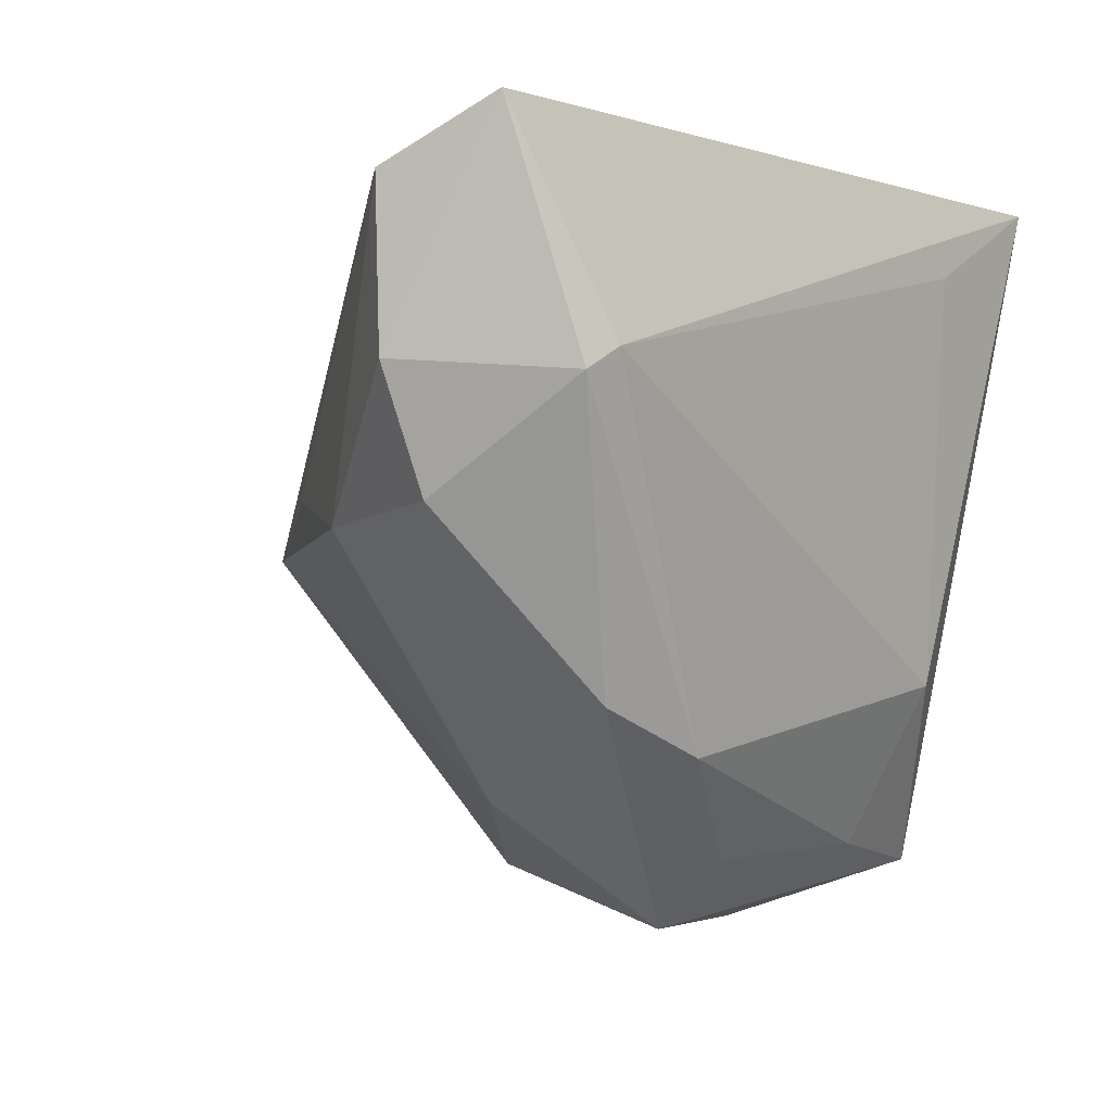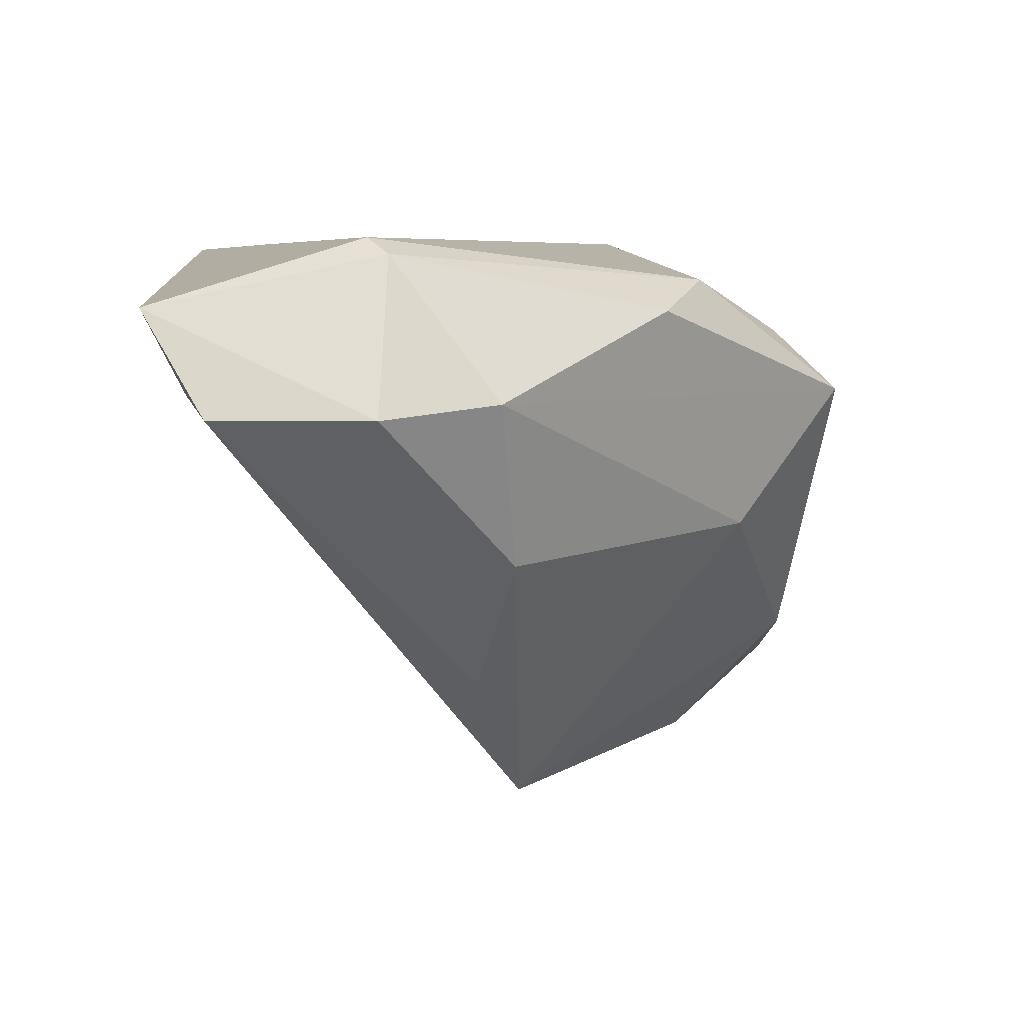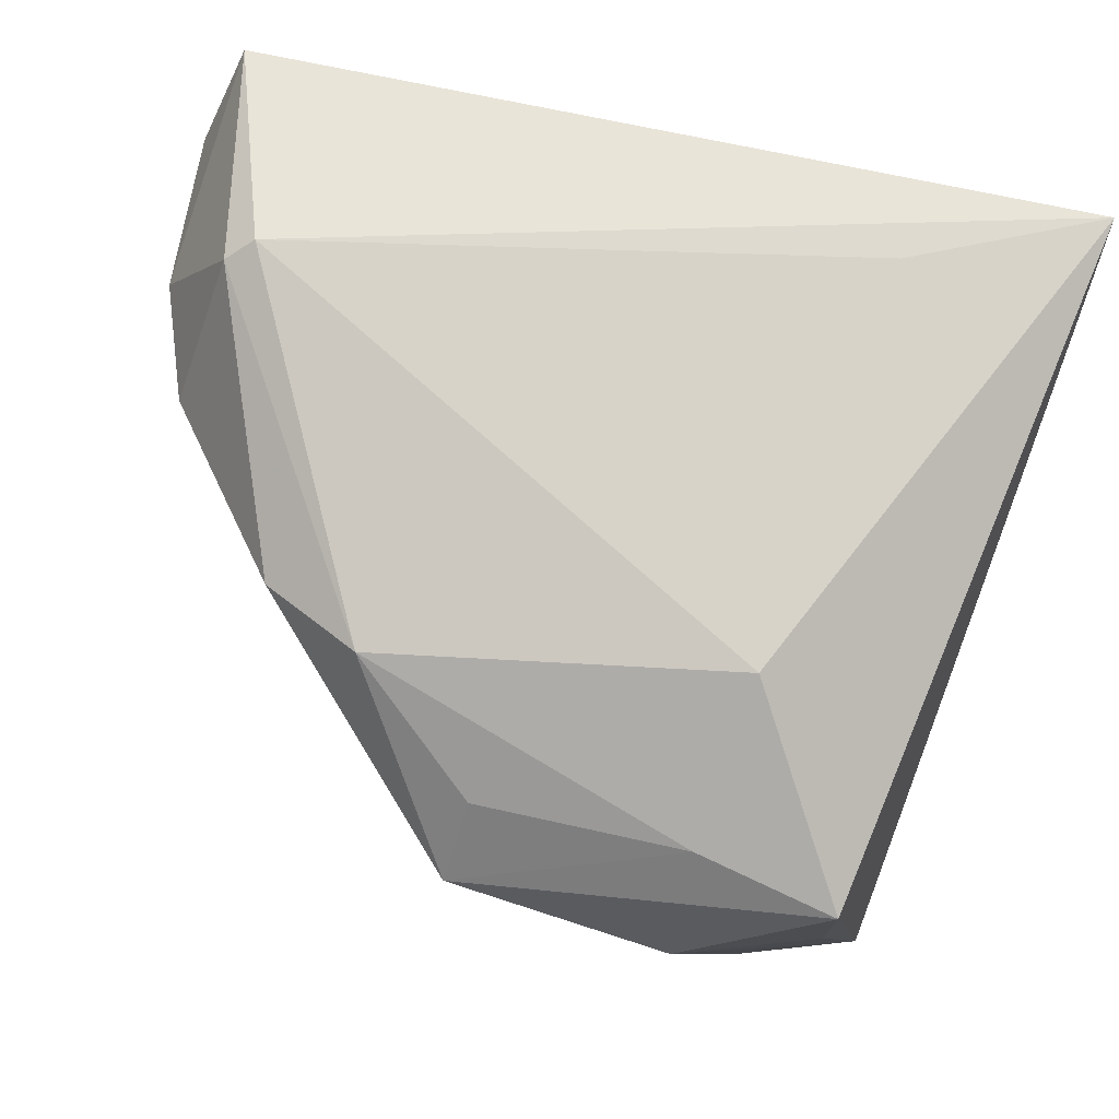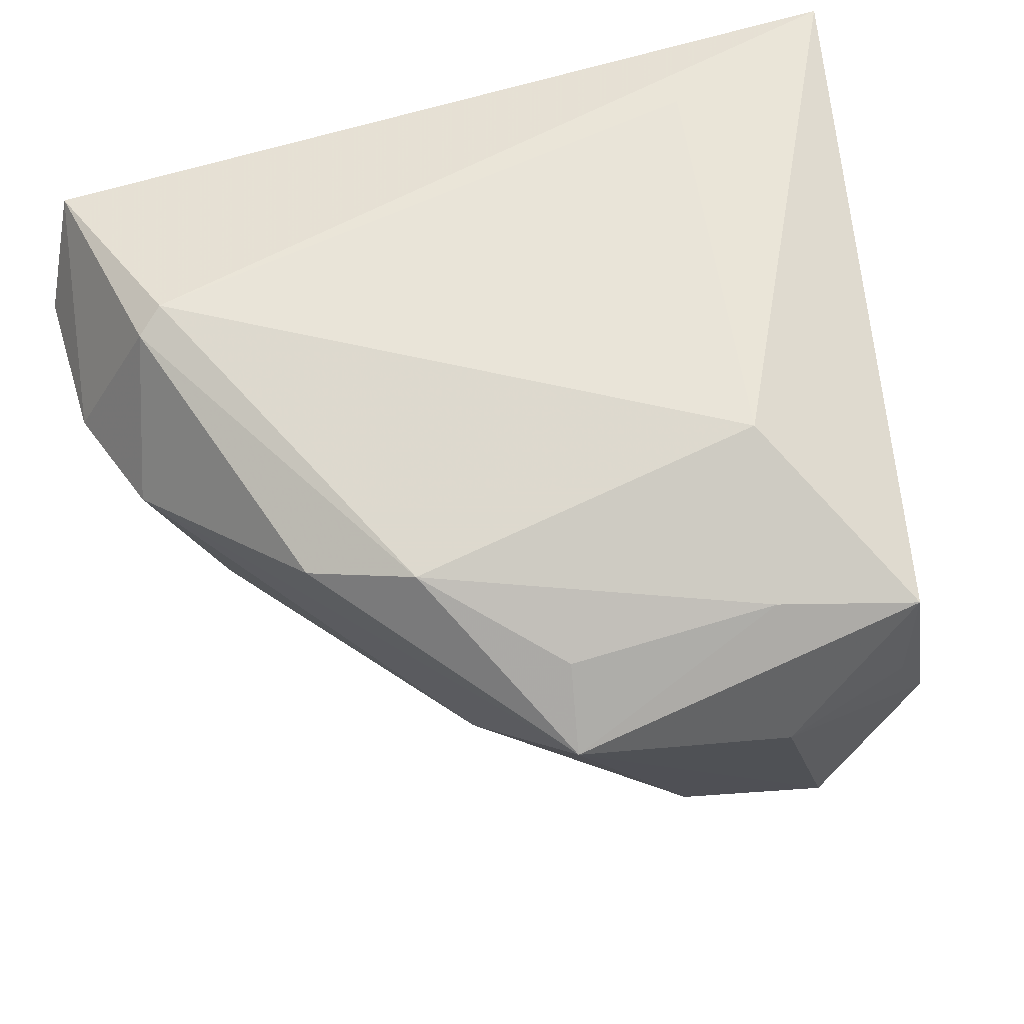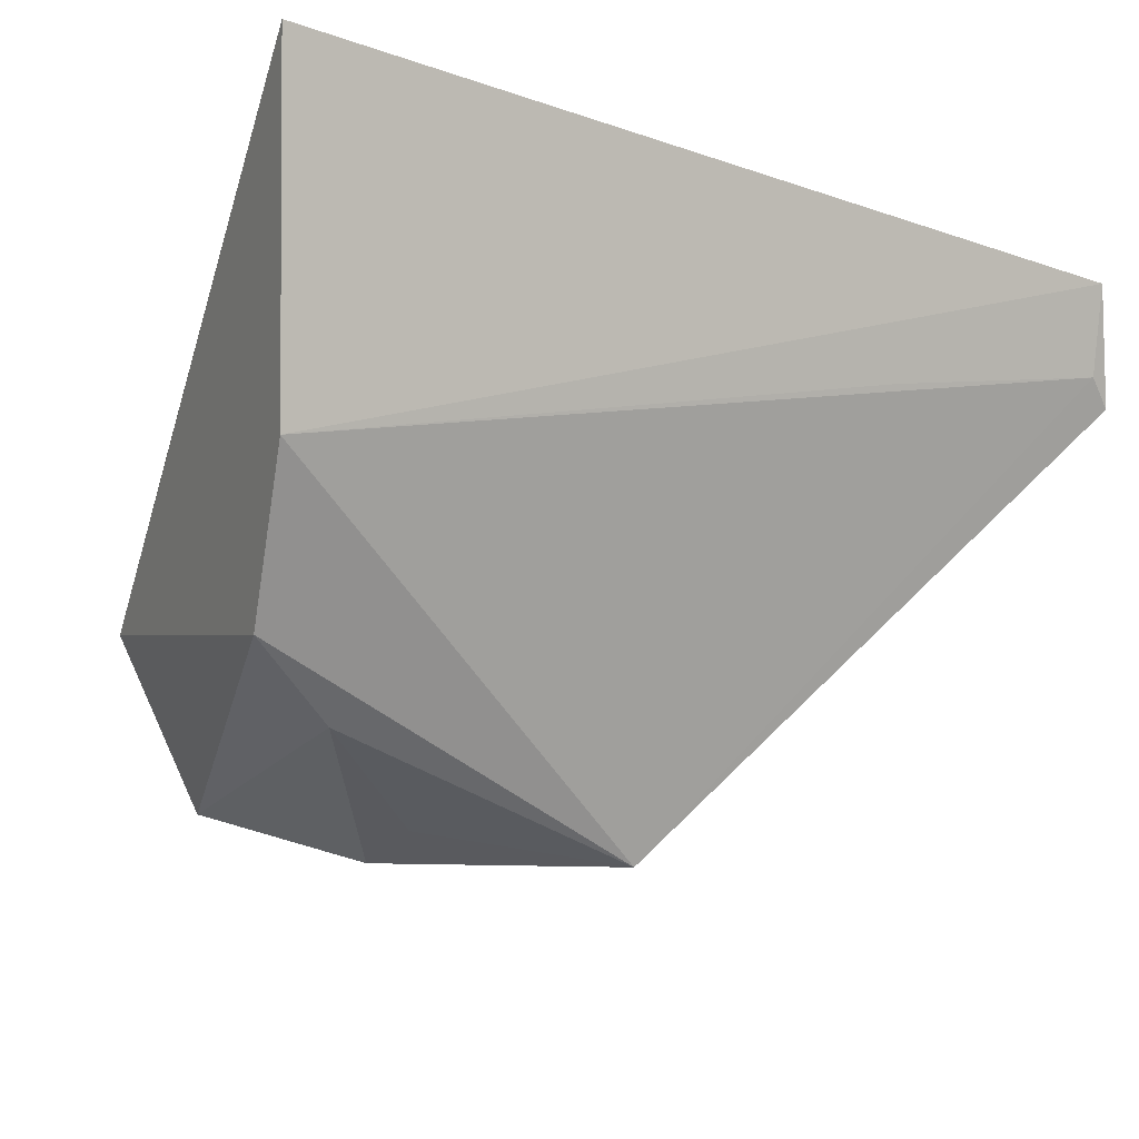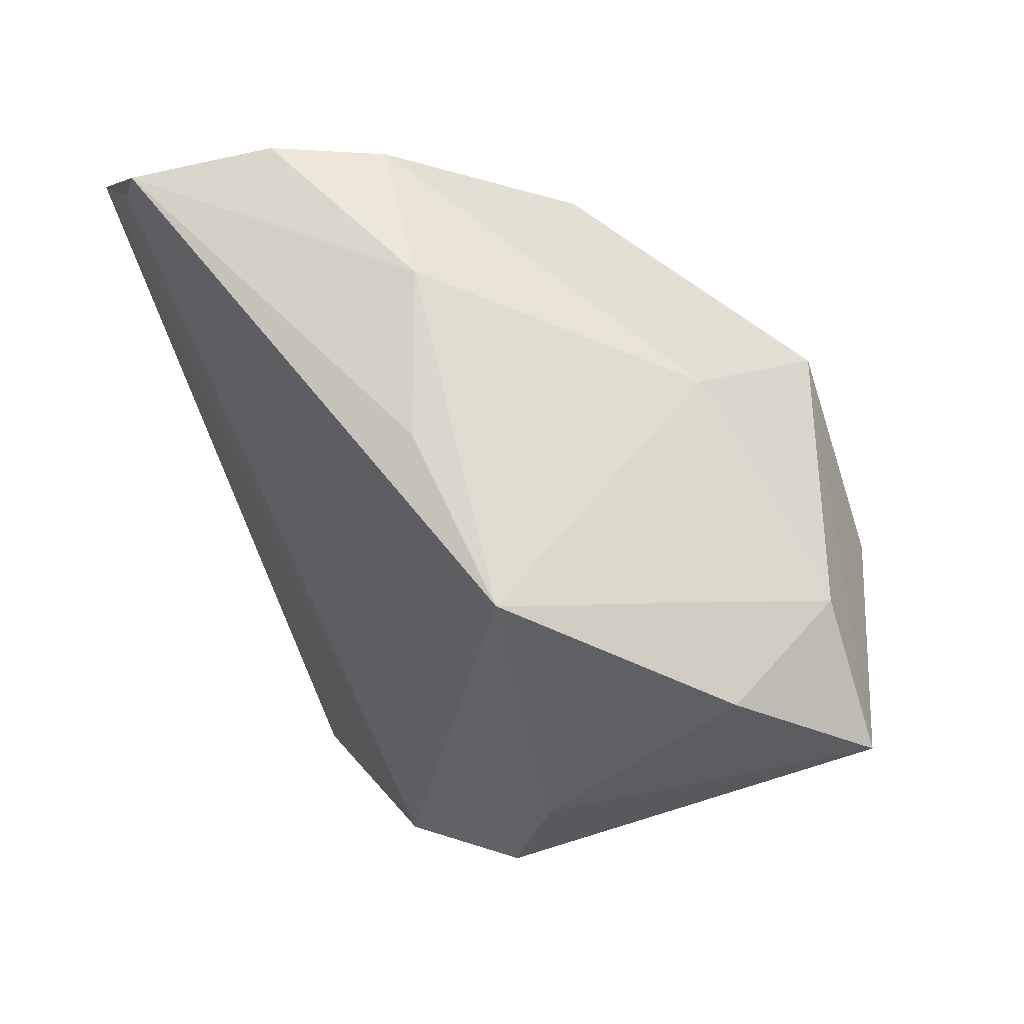
<metadata>
{"format":"obj","ext":"obj","renderer":"f3d","projection":"perspective","resolution":1024,"background":"white","views":[{"elev":-1.6,"azim":-54.5,"up":"+Y"},{"elev":6.1,"azim":-93.8,"up":"+Z"},{"elev":76.5,"azim":13.5,"up":"+Z"},{"elev":60.6,"azim":-14.7,"up":"+Z"},{"elev":-22.5,"azim":155.2,"up":"+Z"},{"elev":-59.5,"azim":-74.7,"up":"+Z"}]}
</metadata>
<code>
v -0.05368 0.03626 0.009134
v -0.02955 0.004806 -0.02602
v 0.0367 0.02464 -0.01106
v 0.01554 -0.03356 0.0169
v -0.04261 0.001162 -0.01057
v -0.0344 -0.01674 0.01755
v 0.03158 -0.03661 0.01524
v -0.05665 0.03423 0.006665
v -0.04374 0.01739 0.02571
v 0.0363 -0.03553 -0.01116
v -0.01443 -0.001186 -0.04235
v 0.006486 -0.03742 -0.02465
v 0.016 -0.04283 0.0004432
v 0.0248 -0.0382 -0.03107
v 0.04378 0.04111 0.02519
v -0.04674 0.01506 0.02389
v -0.05588 0.01636 0.006547
v -0.05082 0.003107 0.007914
v -0.02946 0.03356 0.004443
v -0.01842 -0.02804 -0.008582
v -0.05231 0.04111 0.01827
v -0.02294 -0.02215 0.02104
v -0.009391 -0.04151 0.007368
v 0.007787 -0.01258 -0.03789
v 0.03365 0.009363 -0.02631
v 0.008573 -0.02405 -0.03874
v -0.00829 -0.03379 0.01467
v 0.02277 0.03116 0.02571
v 0.01777 -0.01555 0.02571
v 0.03183 -0.03718 -0.0006755
v 0.02274 0.002228 -0.03248
f 14 23 12
f 28 29 15
f 15 29 7
f 14 12 26
f 26 12 11
f 21 15 3
f 3 19 21
f 3 25 11
f 11 12 20
f 23 18 20
f 20 12 23
f 14 25 10
f 15 7 10
f 10 3 15
f 25 3 10
f 13 23 14
f 13 7 23
f 14 10 13
f 23 7 4
f 4 7 29
f 11 25 31
f 31 25 14
f 14 26 31
f 21 8 17
f 1 3 11
f 11 8 1
f 19 3 1
f 21 19 1
f 1 8 21
f 29 28 9
f 9 15 21
f 9 28 15
f 6 18 23
f 11 20 5
f 5 20 18
f 18 17 5
f 5 17 8
f 30 10 7
f 7 13 30
f 30 13 10
f 24 26 11
f 11 31 24
f 24 31 26
f 18 6 16
f 16 17 18
f 21 17 16
f 16 9 21
f 22 4 29
f 29 9 22
f 22 6 23
f 9 16 22
f 22 16 6
f 2 8 11
f 11 5 2
f 2 5 8
f 23 4 27
f 27 22 23
f 4 22 27

</code>
